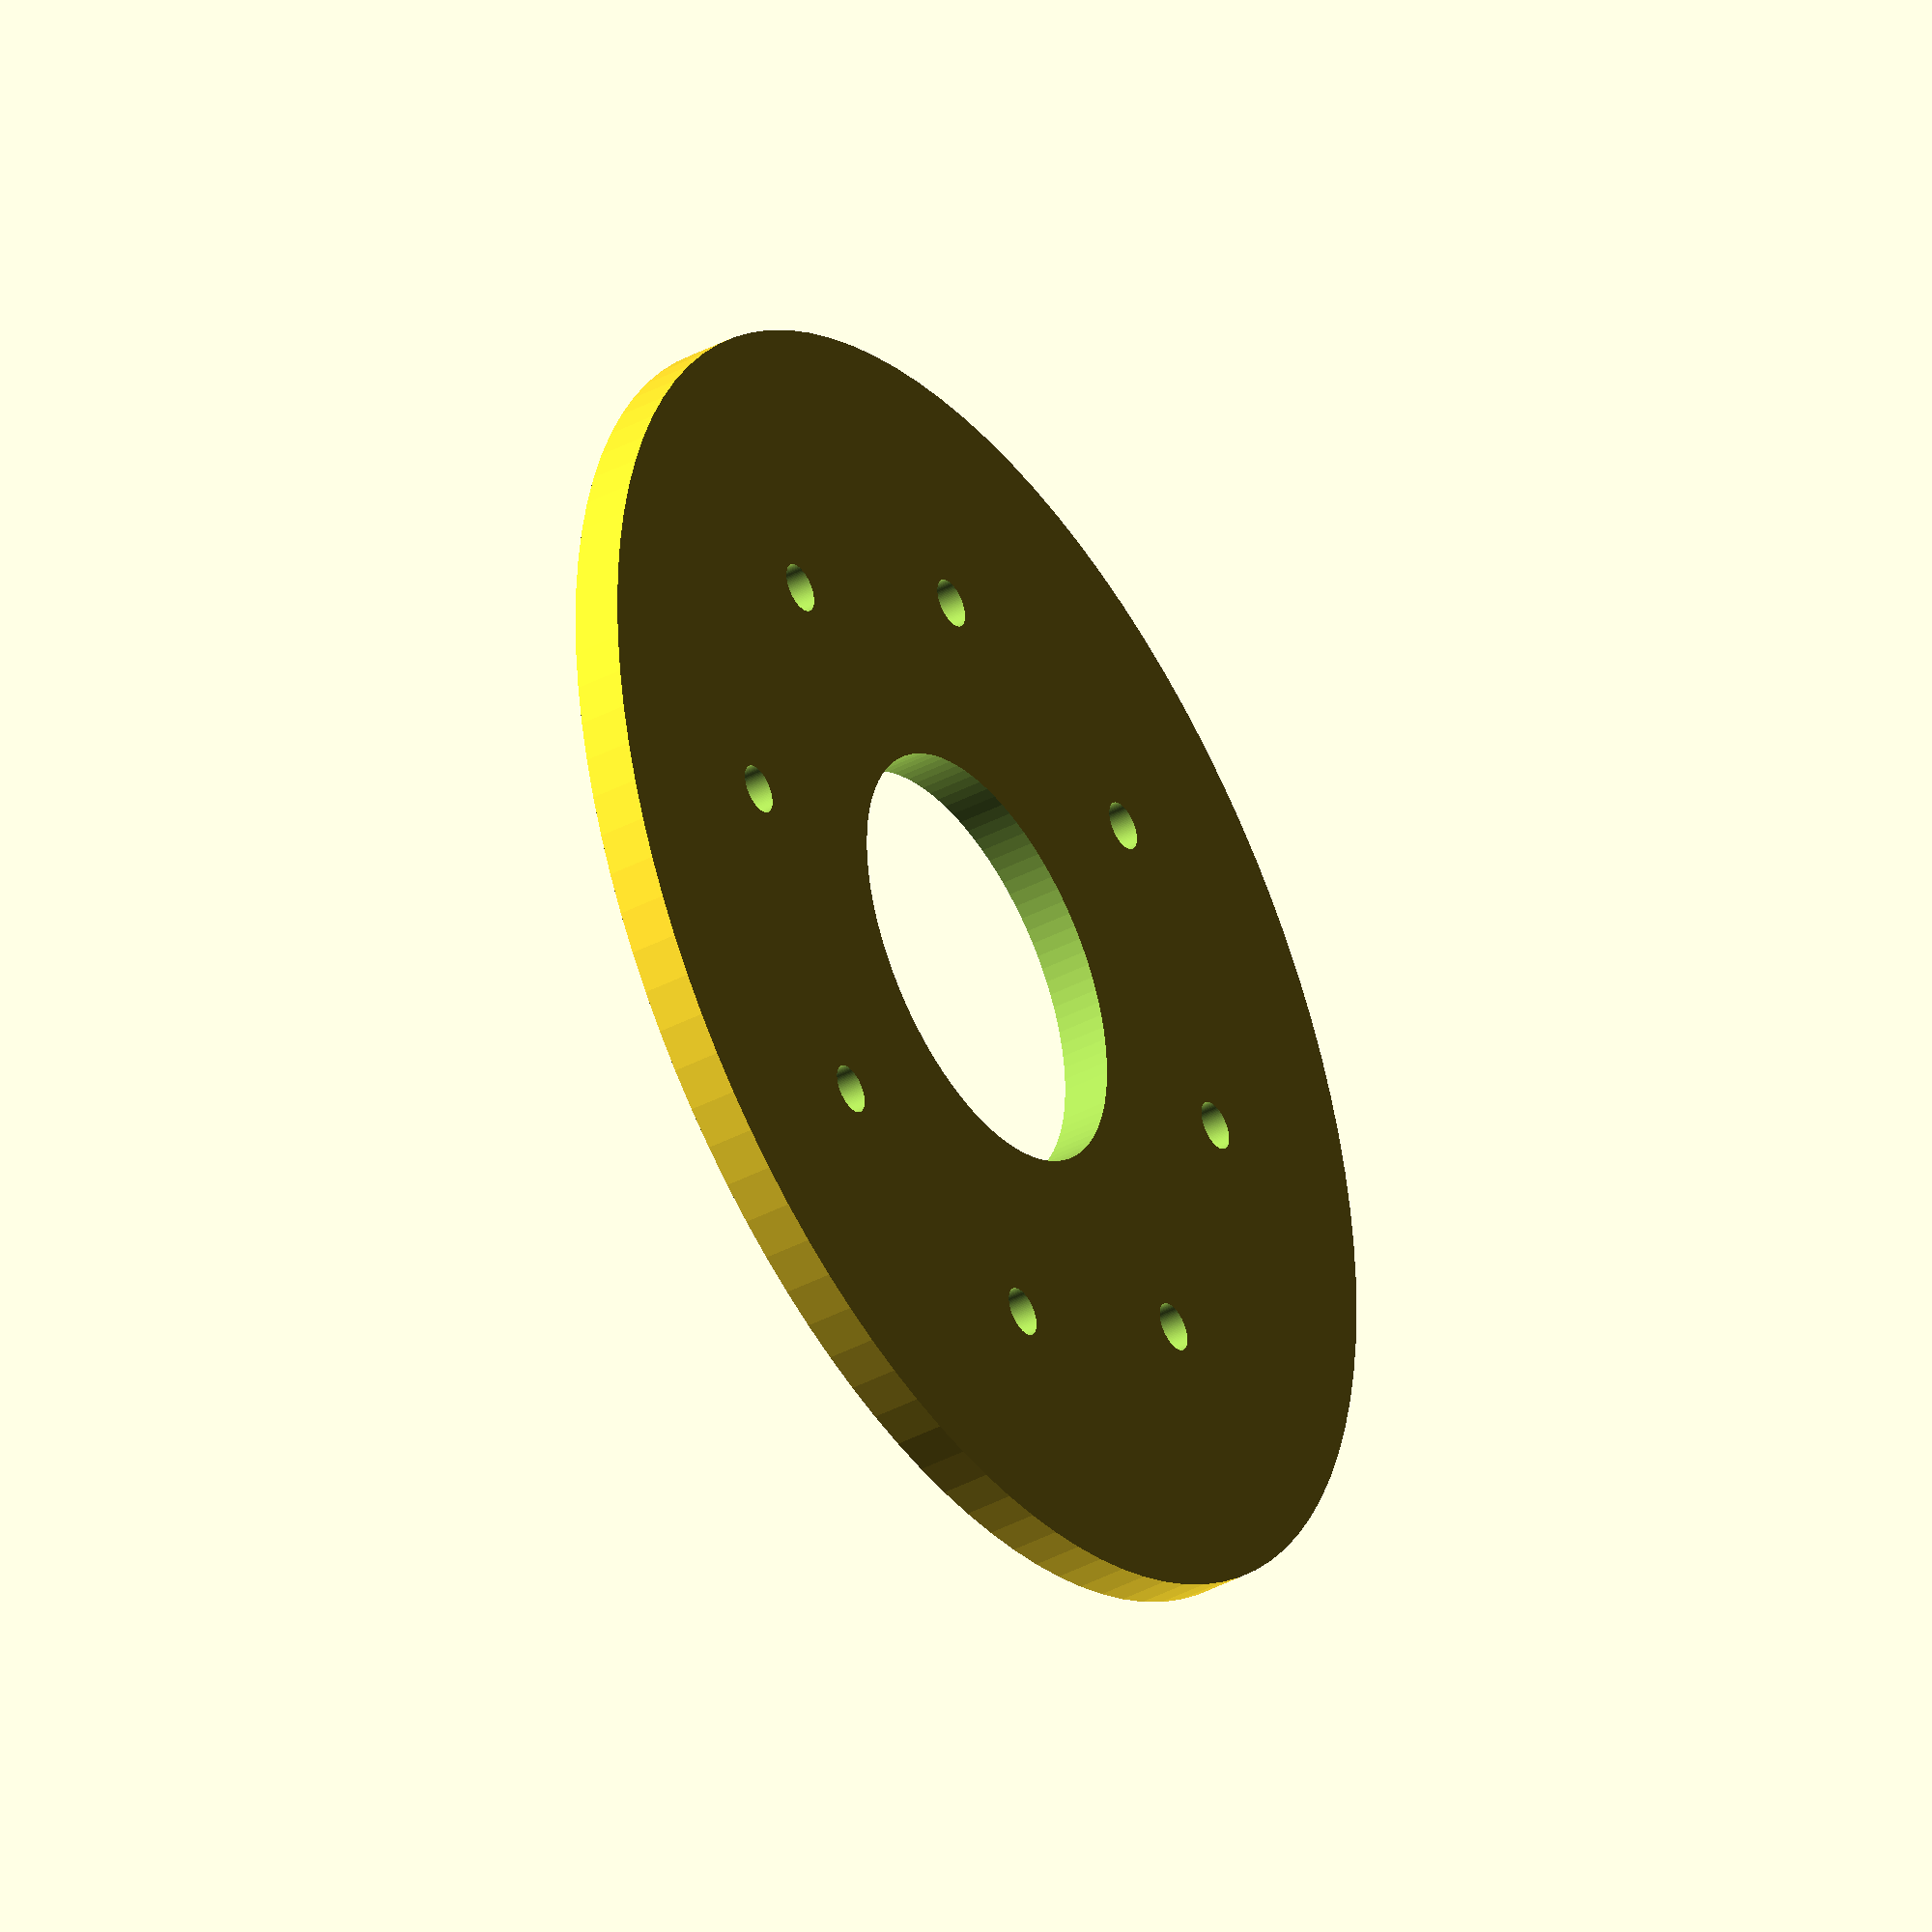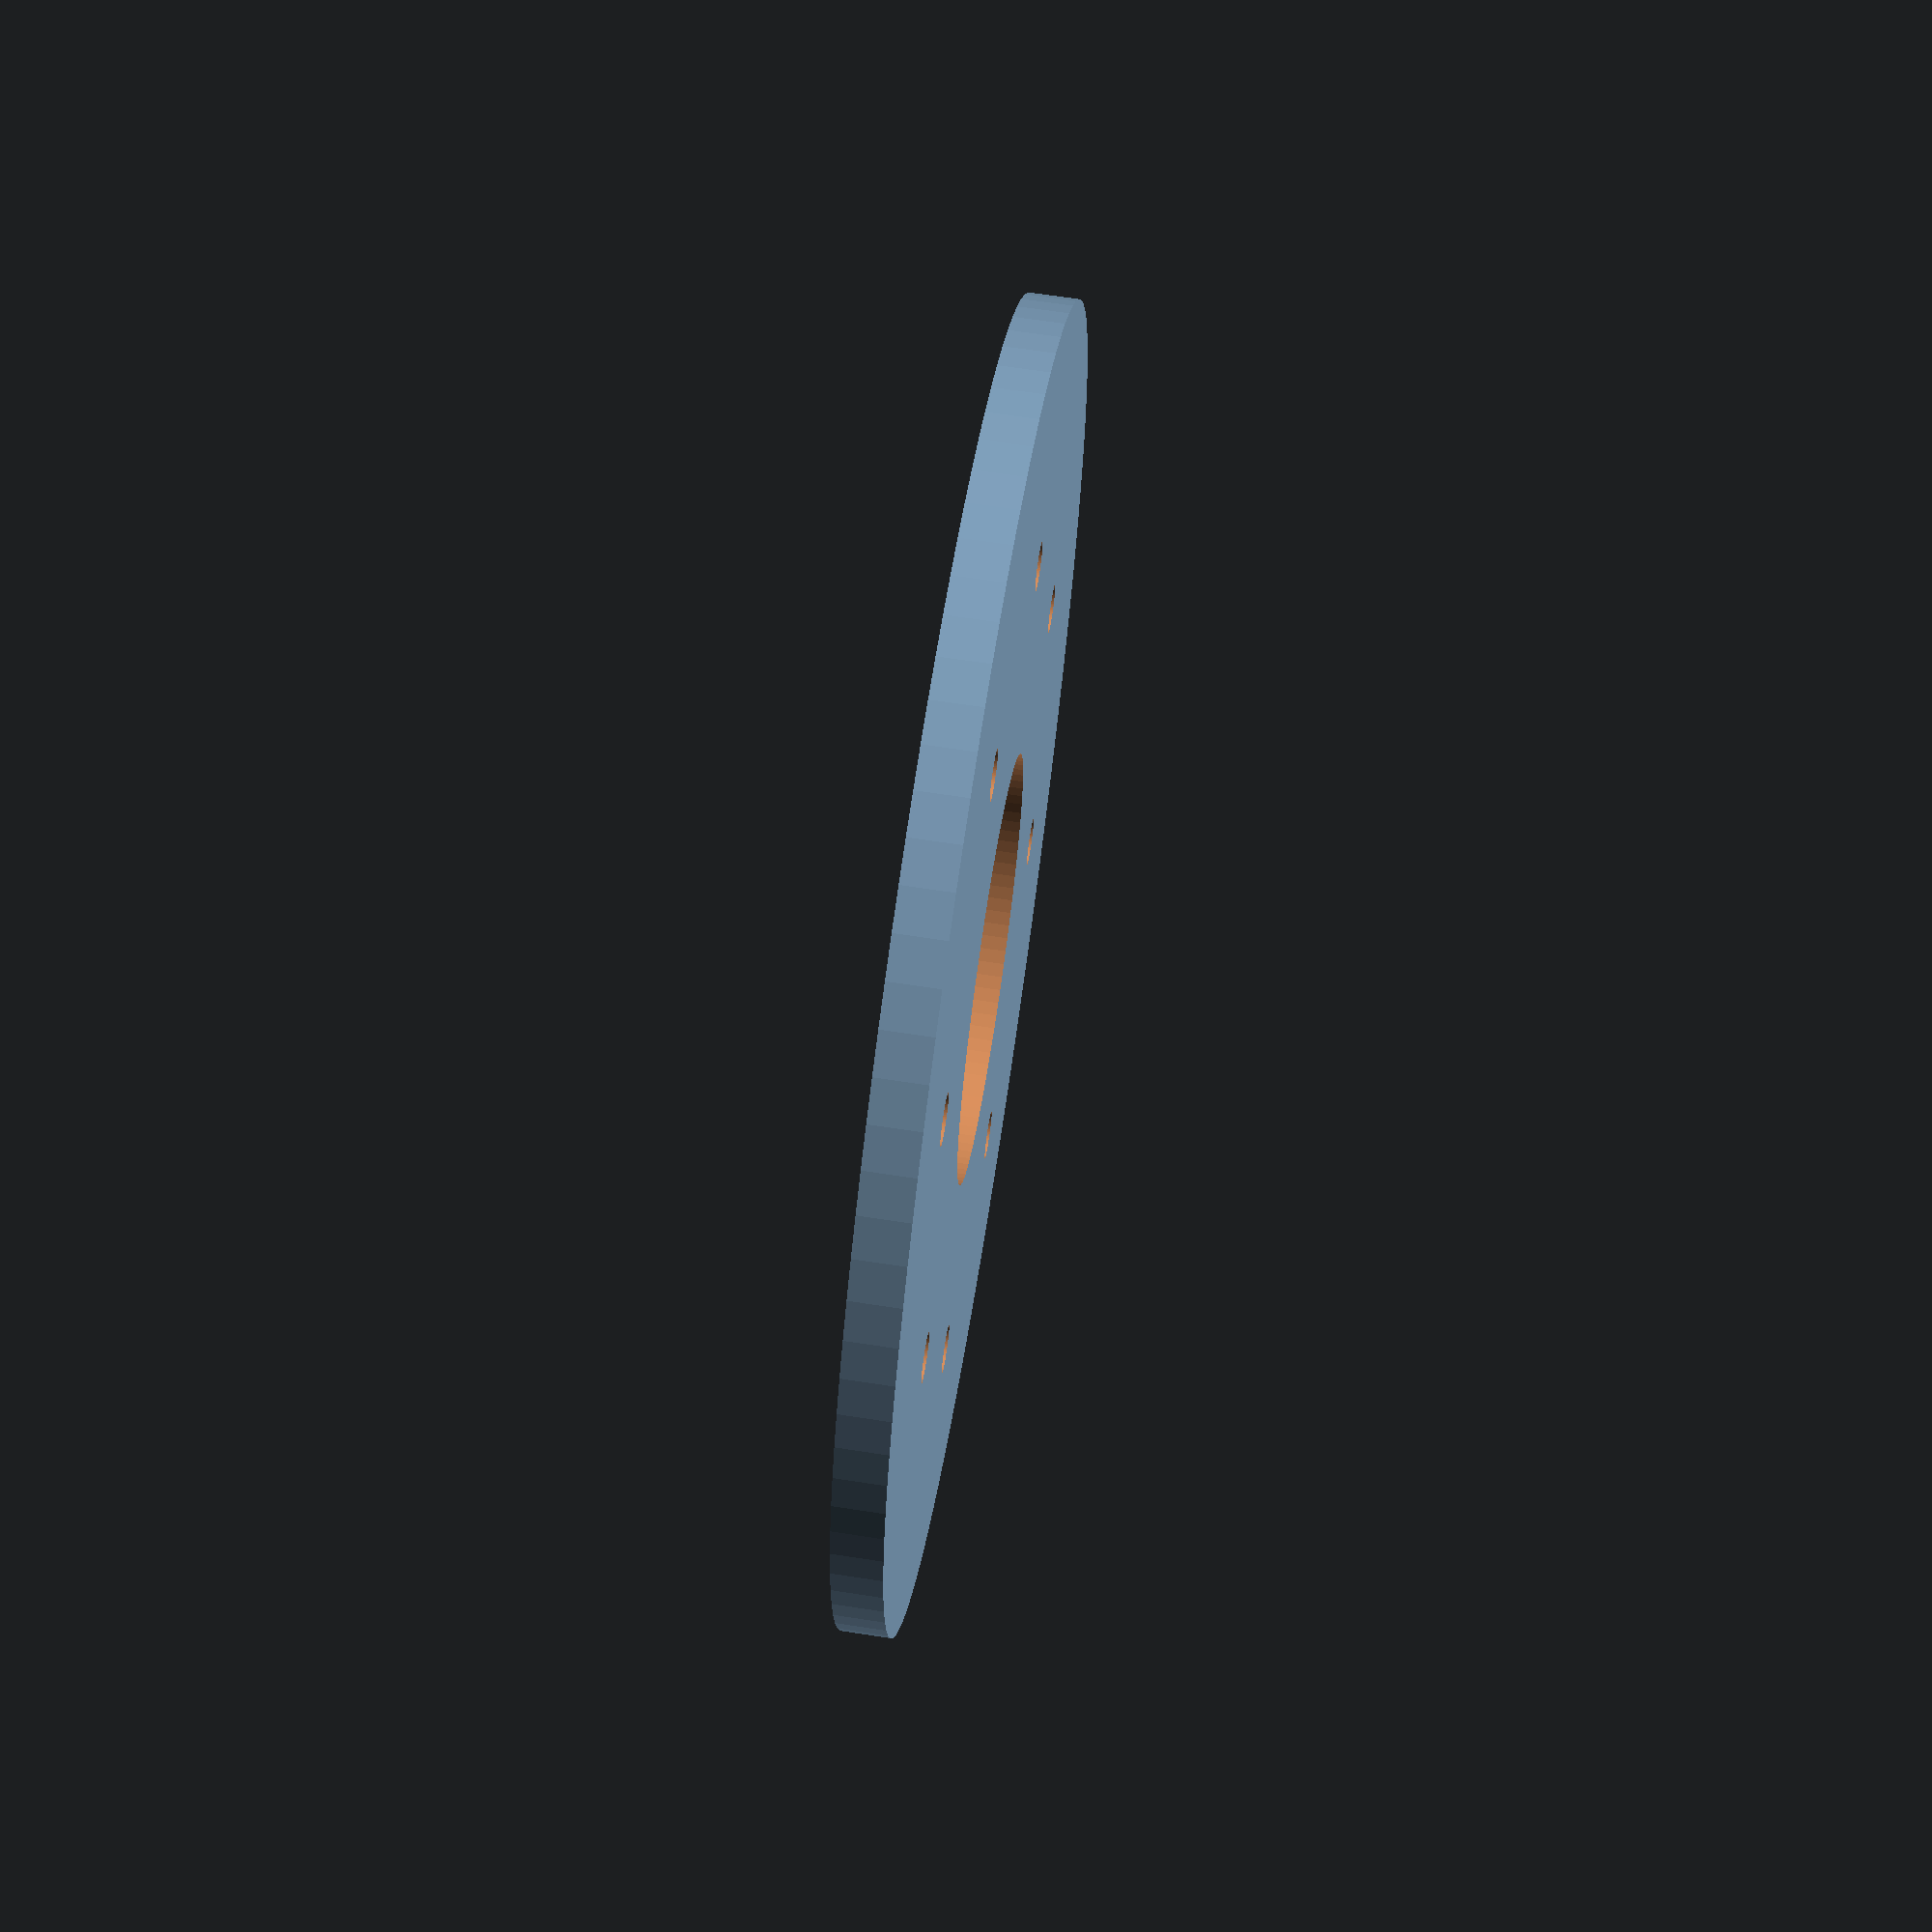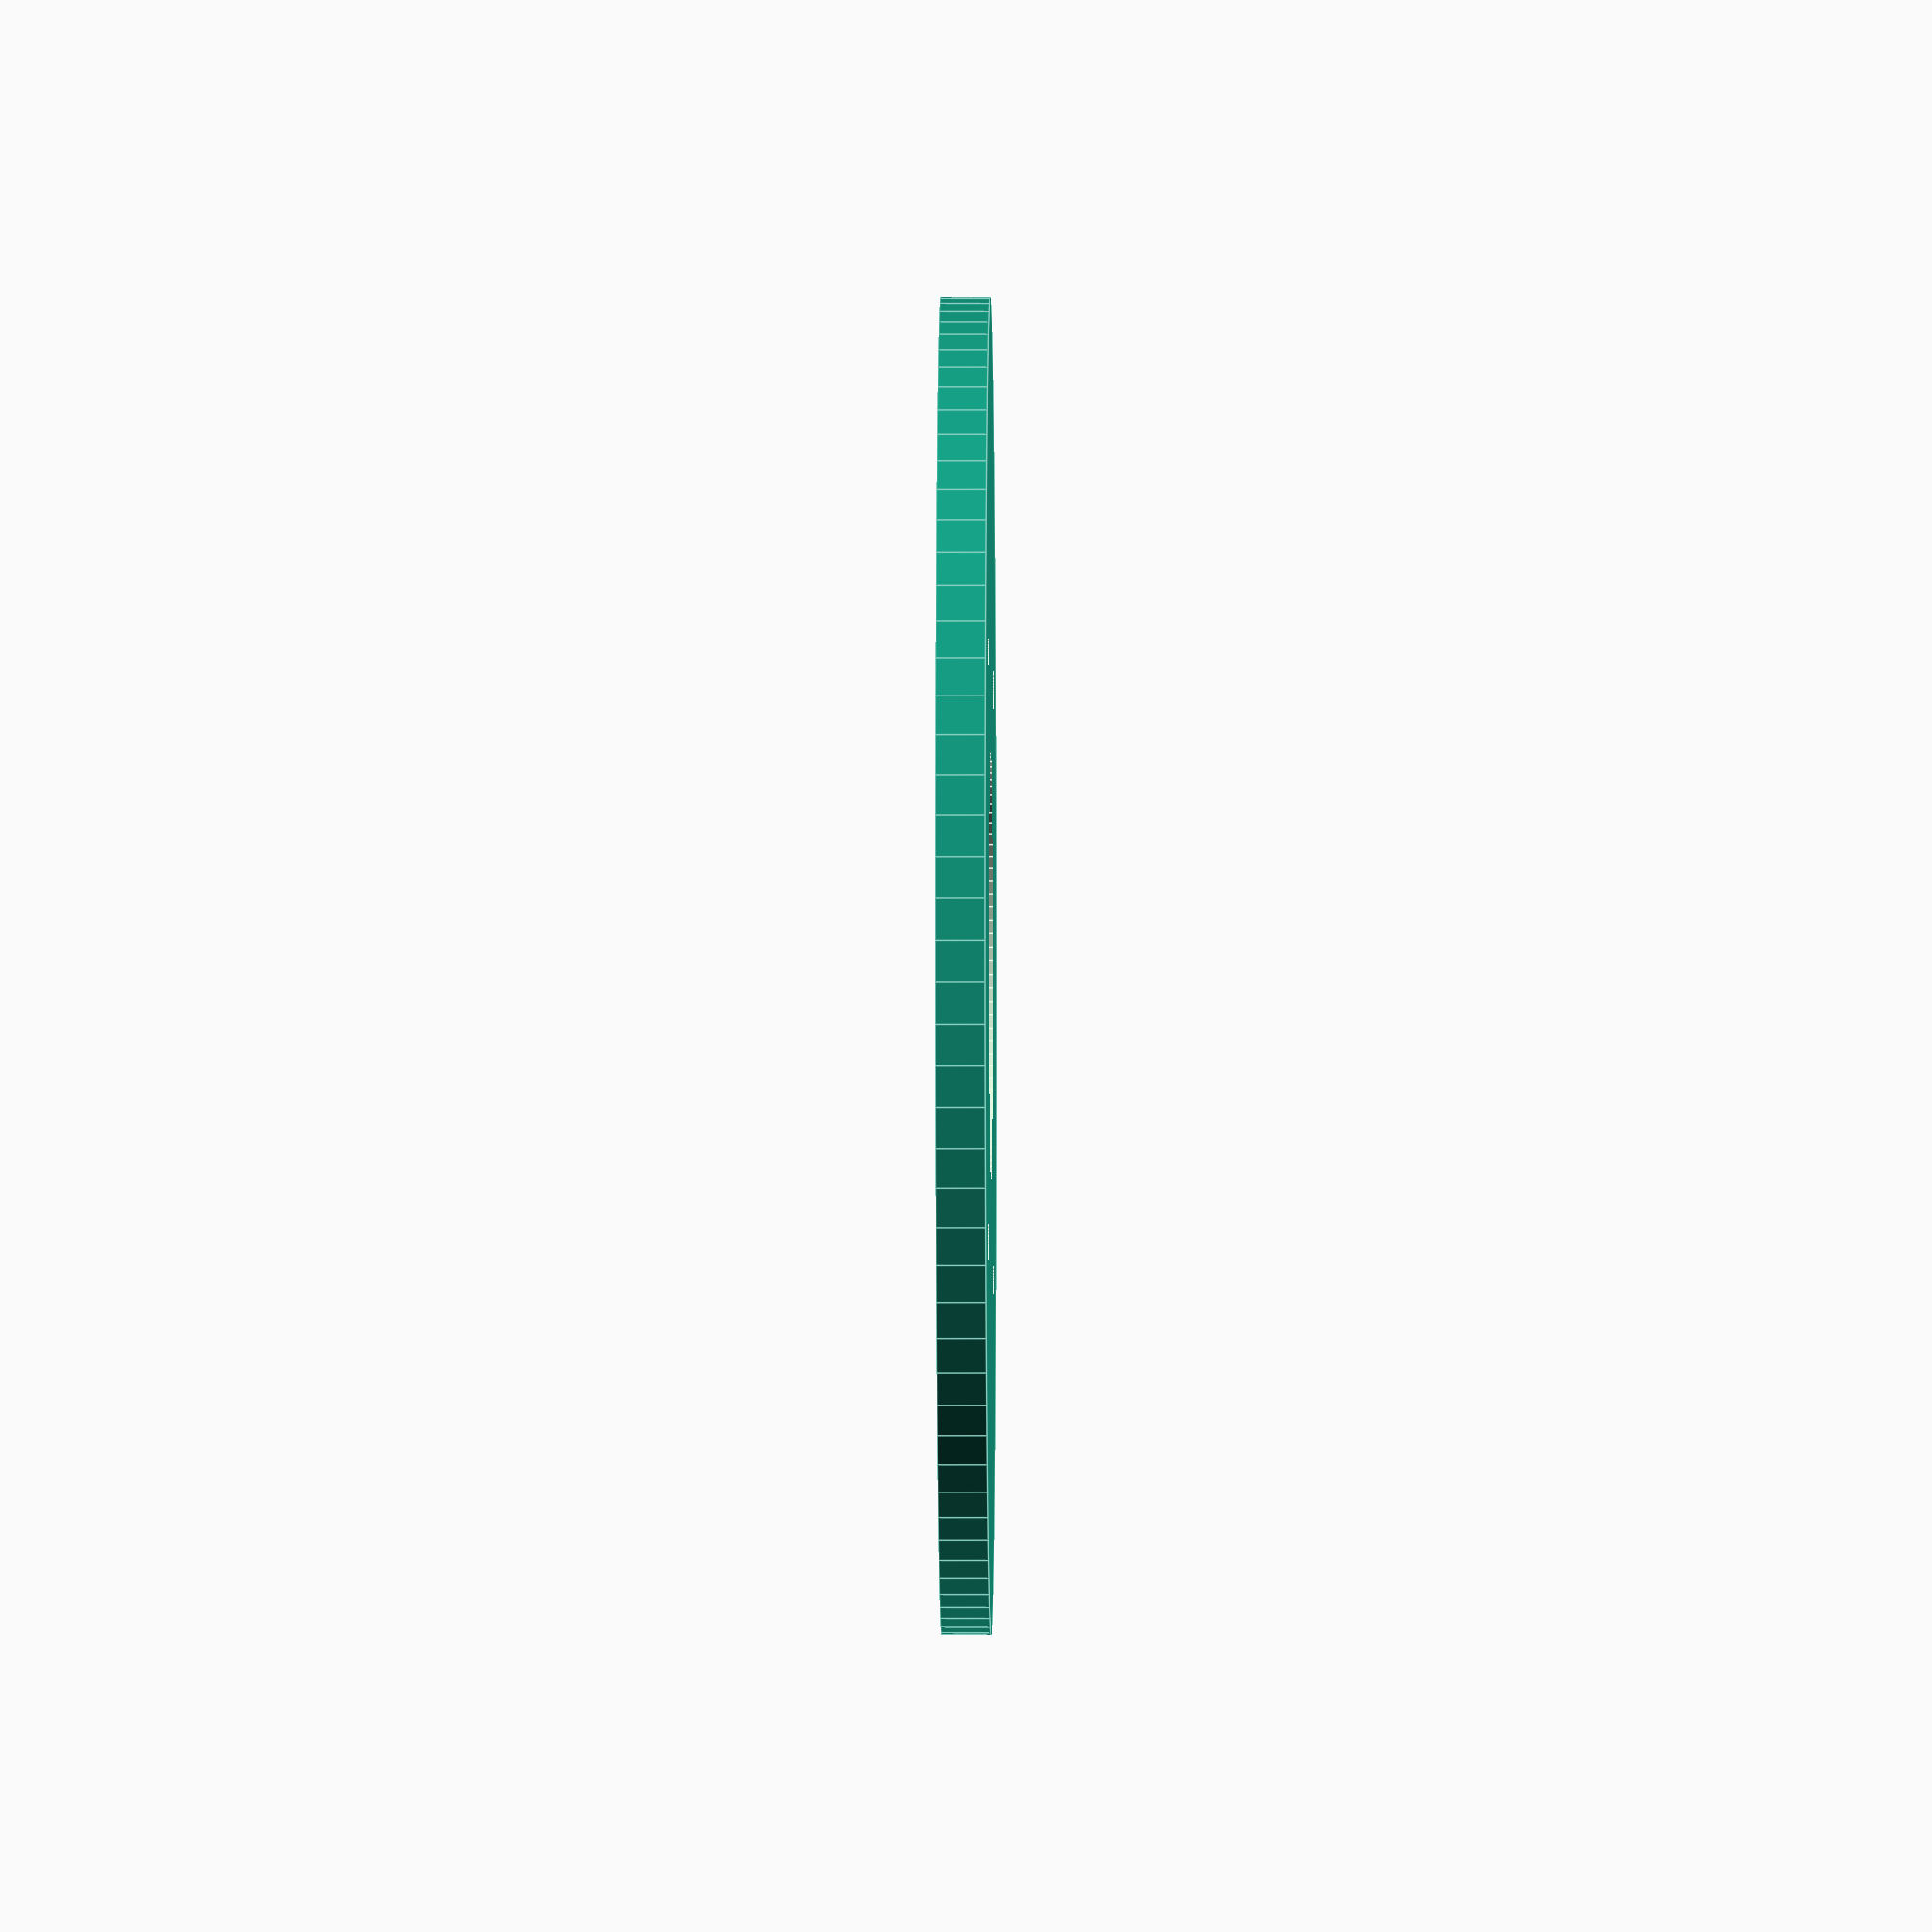
<openscad>
radius_cylinder=40;
radius_center_hole = 13;

radius_path=25;
num_holes=8;
radius_holes=1.5;

$fn=100; // nbr faces

difference(){
    difference() {
        cylinder (h = 3, r=radius_cylinder, center = true);
        cylinder (h = 6, r=radius_center_hole, center = true);
    }
    for (i=[1:num_holes])  {
        translate([radius_path*cos(i*(360/num_holes)),radius_path*sin(i*(360/num_holes)),0]) 
        cylinder(r=radius_holes,h=10, center = true);
    }
}
</openscad>
<views>
elev=39.3 azim=53.9 roll=123.5 proj=o view=wireframe
elev=114.5 azim=225.8 roll=261.2 proj=p view=wireframe
elev=184.4 azim=135.4 roll=89.5 proj=o view=edges
</views>
